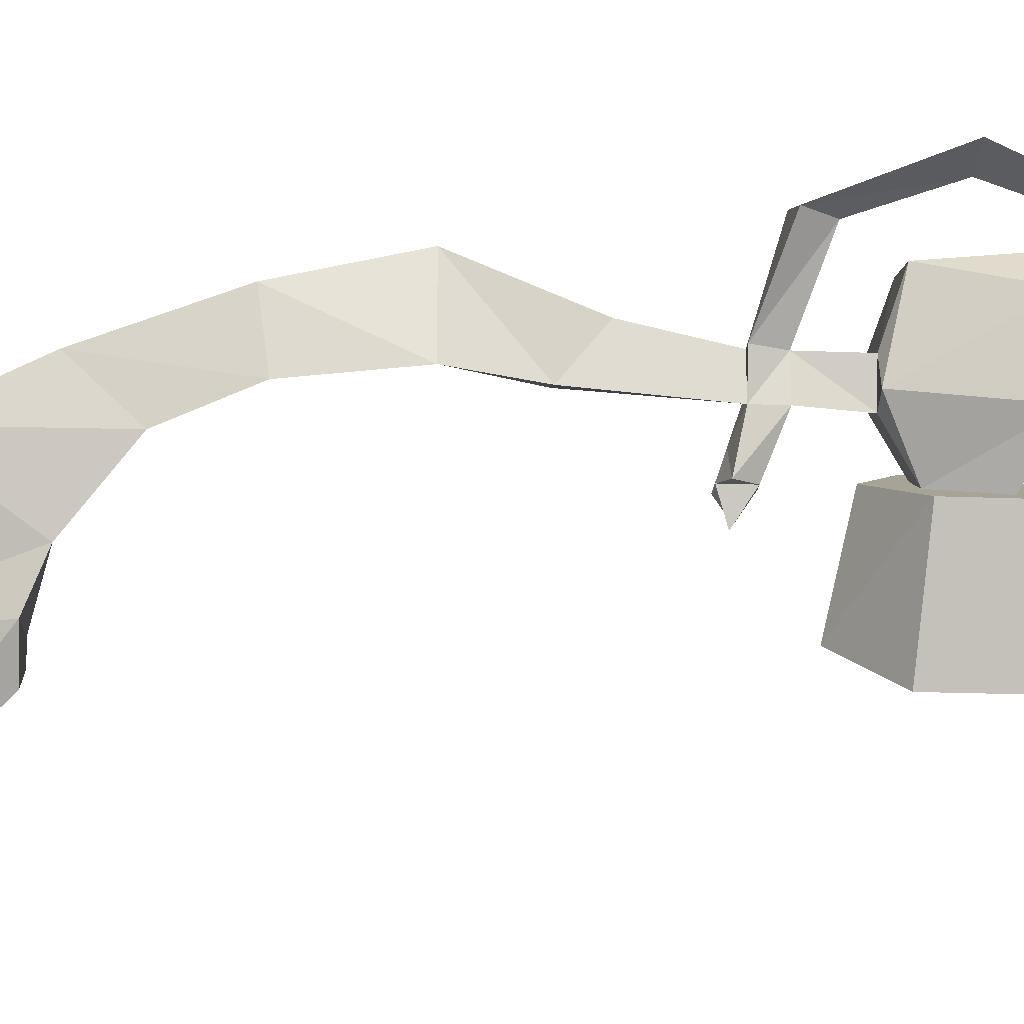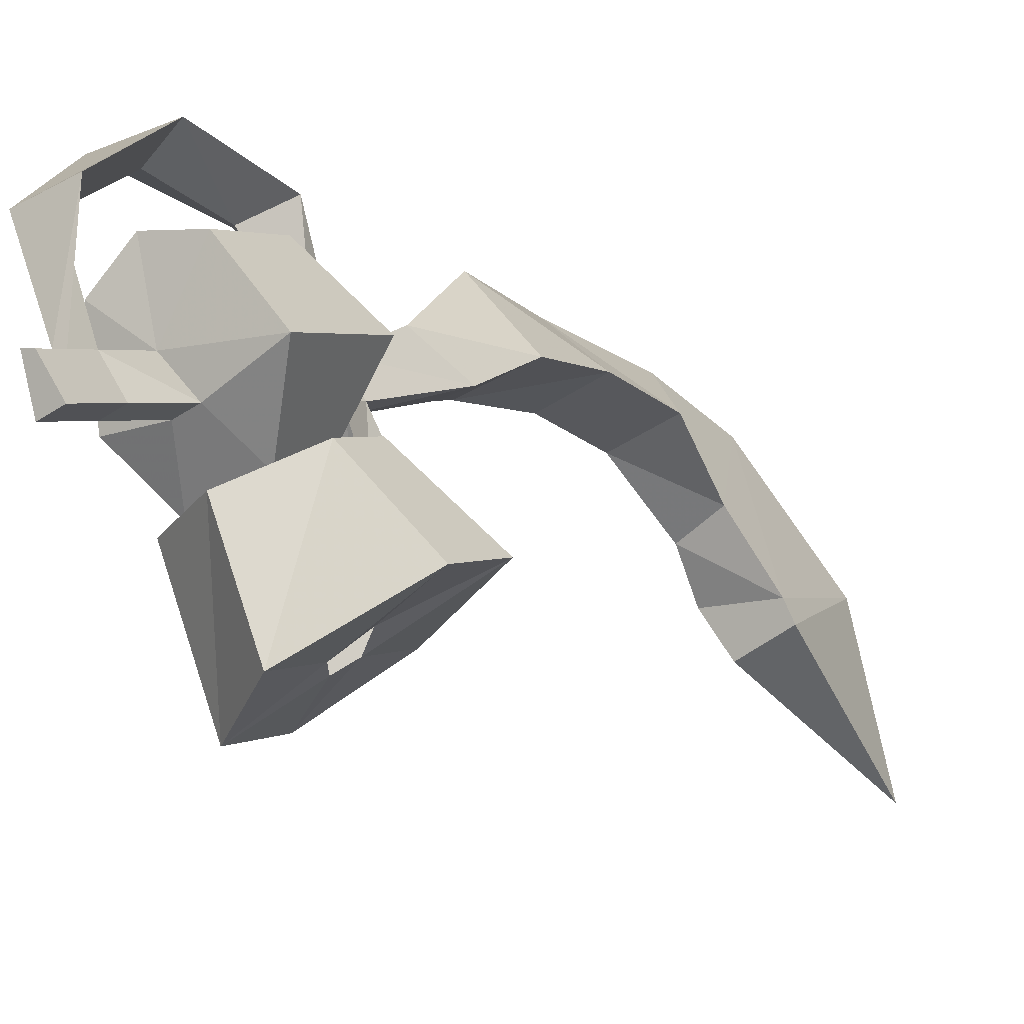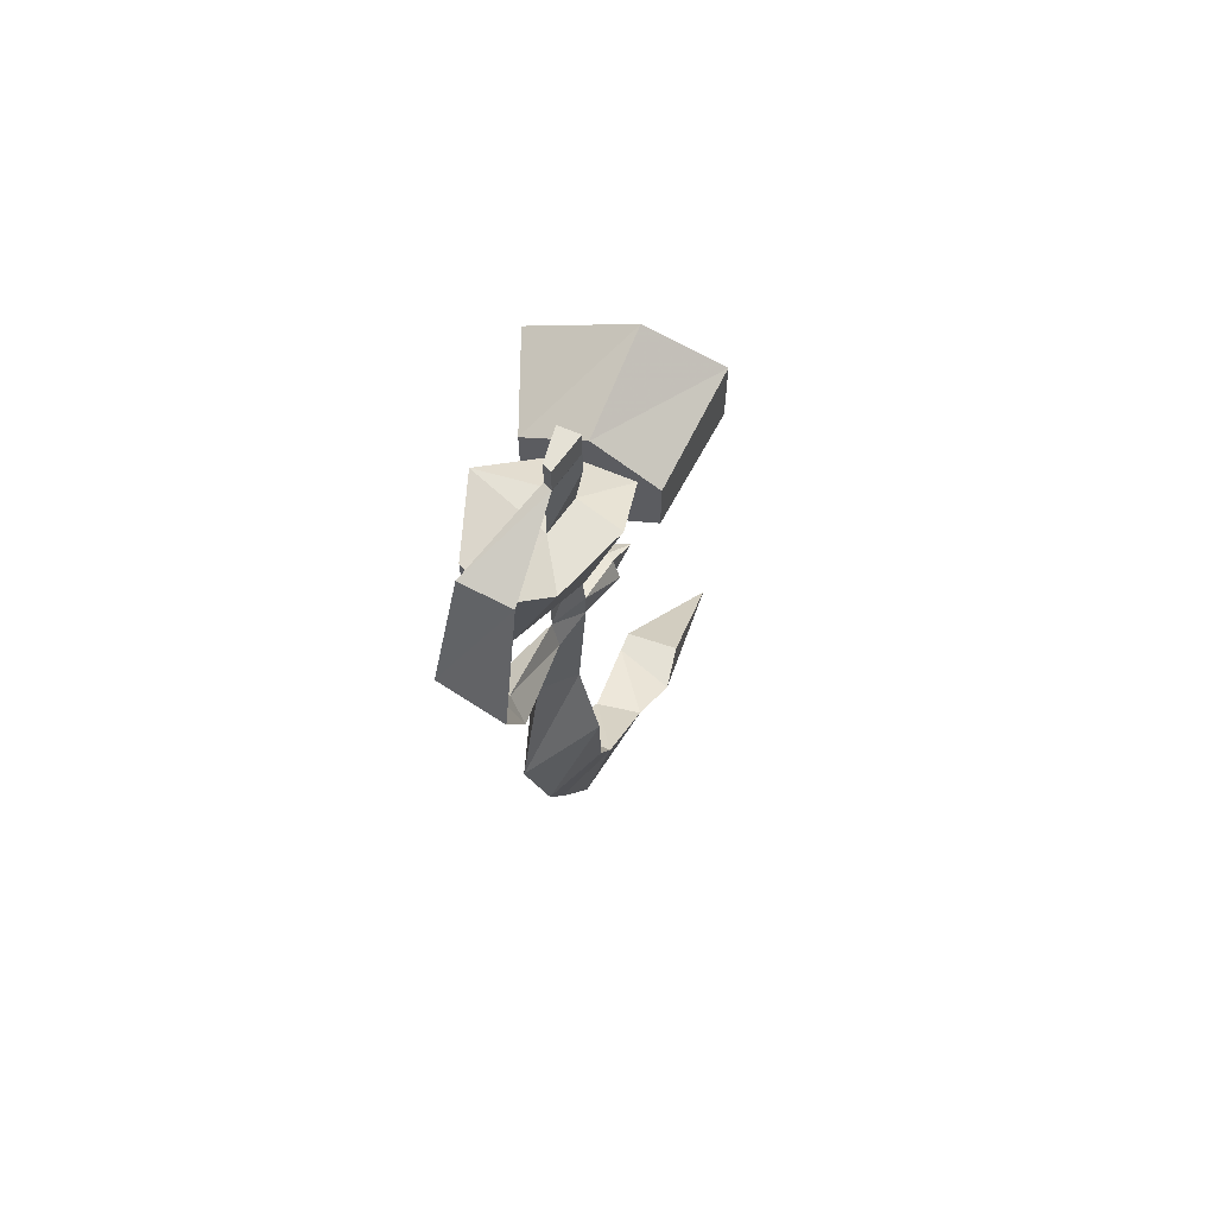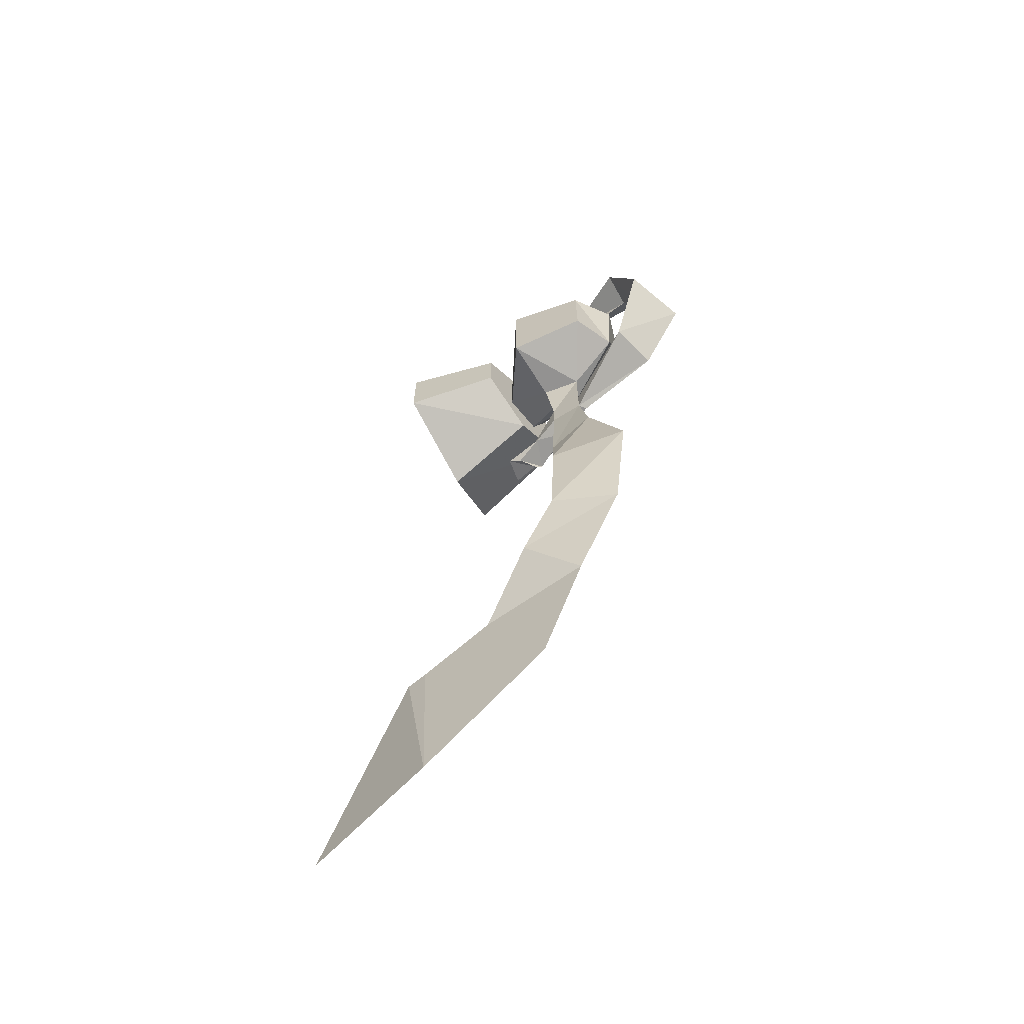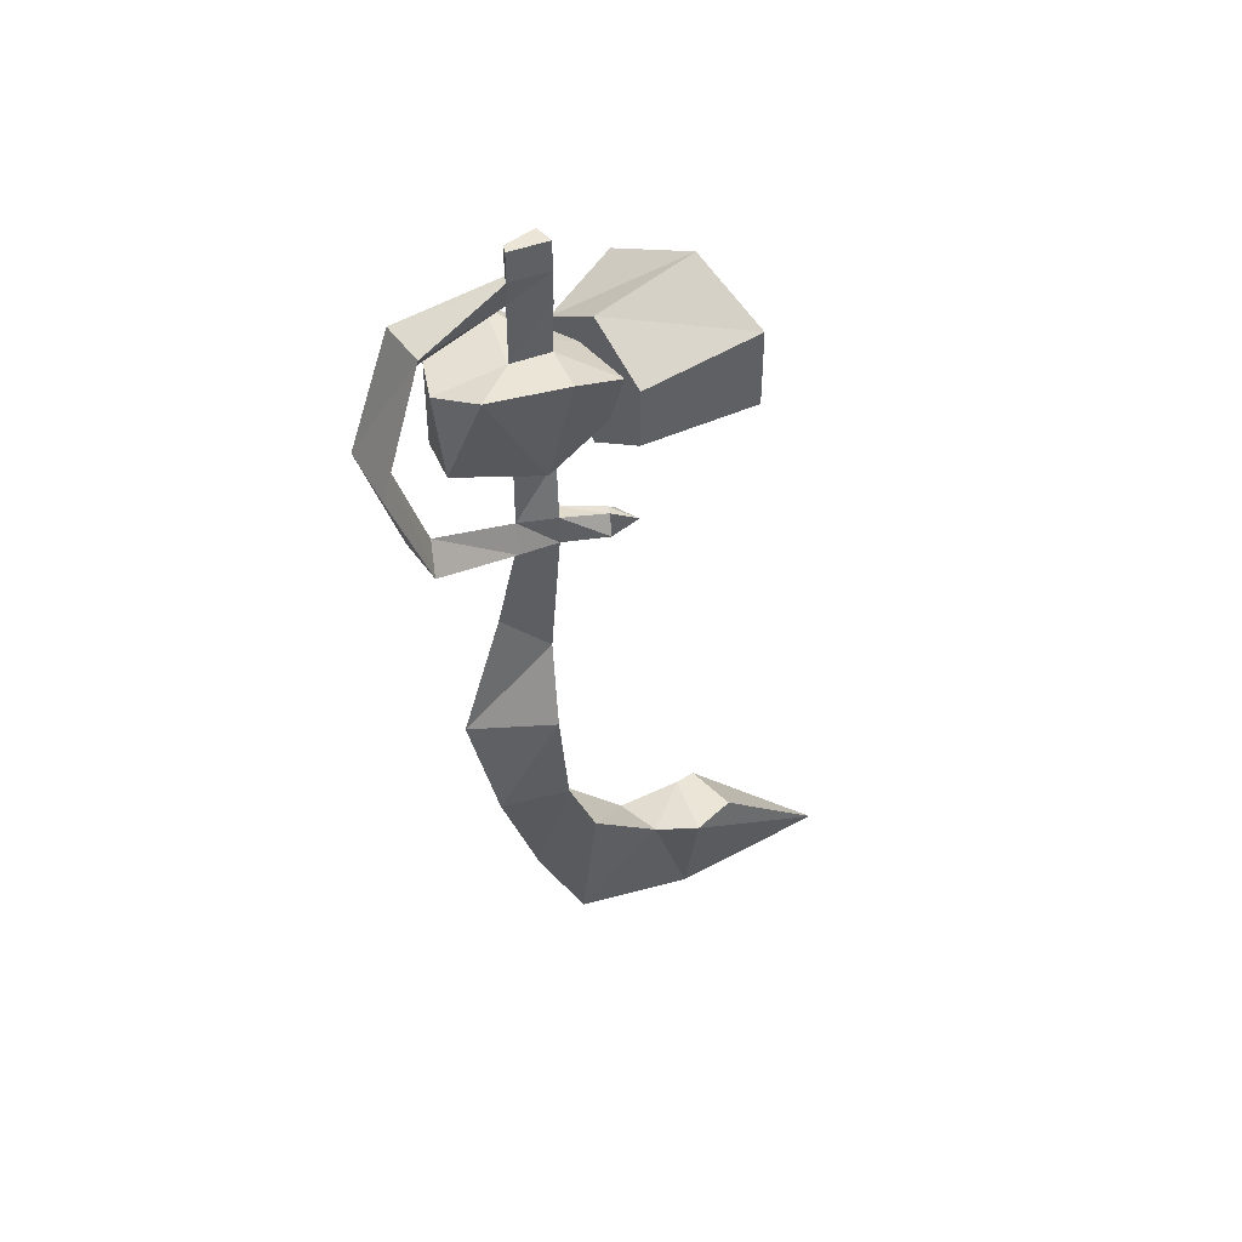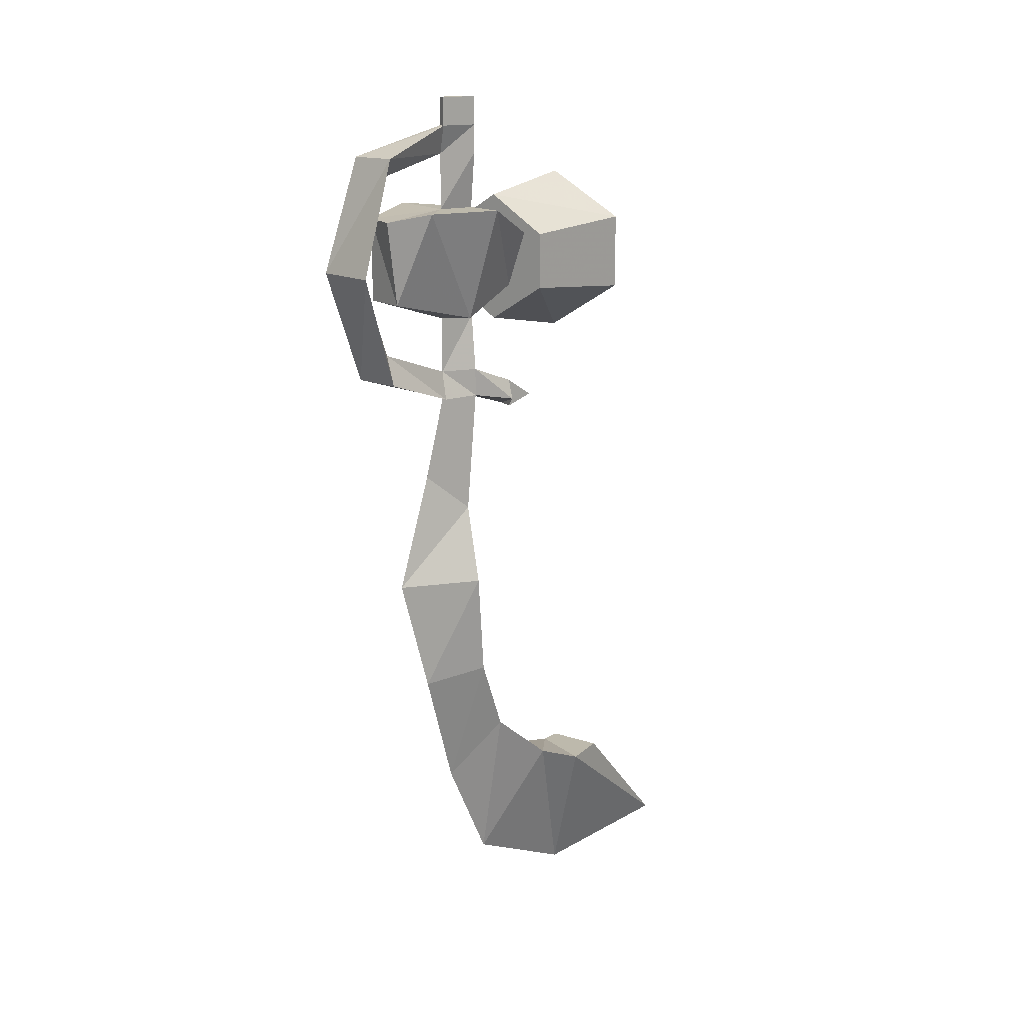
<metadata>
{"format":"obj","ext":"obj","renderer":"f3d","projection":"perspective","resolution":1024,"background":"white","views":[{"elev":-20.0,"azim":-94.3,"up":"+Y"},{"elev":2.2,"azim":26.9,"up":"+Y"},{"elev":65.0,"azim":-130.4,"up":"+Z"},{"elev":-66.5,"azim":156.1,"up":"+Z"},{"elev":44.3,"azim":-100.5,"up":"+Z"},{"elev":15.0,"azim":-113.9,"up":"+Z"}]}
</metadata>
<code>
v -0.3516 -0.875 0.007812
v -0.4062 -0.9062 0.03906
v -0.4219 -0.9219 0.02344
v -0.4219 -0.9219 -0.03125
v -0.4609 -0.8438 -0.01562
v -0.4141 -0.8203 0.01562
v -0.3516 -0.875 0.07031
v -0.4219 -0.9219 0.05469
v -0.4219 -0.9219 0.1094
v -0.4688 -0.9609 0.07031
v -0.4297 -0.9297 0.03906
v -0.4688 -0.9609 0.007812
v -0.5078 -0.8672 0.01562
v -0.4766 -0.8516 0.01562
v -0.4453 -0.8359 0.01562
v -0.4141 -0.8203 0.0625
v -0.4609 -0.8438 0.09375
v -0.5078 -0.8672 0.0625
v -0.4922 -0.8594 0.0625
v -0.5234 -0.8203 0.08594
v -0.5 -0.8047 -0.007812
v -0.4844 -0.8125 -0.007812
v -0.4688 -0.8047 -0.007812
v -0.4219 -0.7734 -0.007812
v -0.4453 -0.8359 0.0625
v -0.4219 -0.7734 0.08594
v -0.4688 -0.8047 0.08594
v -0.4844 -0.8125 0.08594
v -0.5312 -0.7578 0.08594
v -0.5078 -0.7344 0.007812
v -0.4922 -0.7812 -0.007812
v -0.4922 -0.7812 -0.05469
v -0.4922 -0.8125 -0.05469
v -0.4766 -0.8047 -0.05469
v -0.4688 -0.7266 0.007812
v -0.4688 -0.7266 0.07812
v -0.4922 -0.7812 0.08594
v -0.4922 -0.7812 0.1328
v -0.4766 -0.8047 0.1328
v -0.4922 -0.8125 0.1328
v -0.5078 -0.7266 0.07812
v -0.4688 -0.8281 -0.5234
v -0.4688 -0.8906 -0.4375
v -0.4922 -0.8359 -0.3906
v -0.4844 -0.7891 -0.4375
v -0.4375 -0.8672 -0.4375
v -0.4062 -0.9219 -0.4531
v -0.4141 -0.9297 -0.5781
v -0.4609 -0.9297 -0.4531
v -0.4453 -0.8125 -0.3906
v -0.5078 -0.8125 -0.3281
v -0.5078 -0.7578 -0.3359
v -0.5156 -0.8047 -0.2422
v -0.5078 -0.7344 -0.2422
v -0.4609 -0.7891 -0.3281
v -0.4609 -0.7812 -0.2422
v -0.4922 -0.8047 -0.1797
v -0.4922 -0.7656 -0.1484
v -0.375 -1.055 -0.5625
v -0.4375 -0.9609 -0.4531
v -0.3984 -0.9375 -0.4531
v -0.4922 -0.8125 -0.07812
v -0.4922 -0.7812 -0.07812
v -0.4688 -0.7969 -0.1797
v -0.4766 -0.8047 -0.07812
v -0.4688 -0.8281 -0.08594
v -0.4844 -0.8516 -0.08594
v -0.5 -0.7812 -0.07812
v -0.5391 -0.7188 -0.05469
v -0.5 -0.7031 -0.05469
v -0.5234 -0.7188 -0.03125
v -0.5312 -0.6953 0.03906
v -0.5625 -0.6875 0.03906
v -0.5078 -0.6719 0.03906
v -0.4766 -0.8516 -0.07031
v -0.4688 -0.8516 -0.07031
v -0.4531 -0.8594 -0.08594
v -0.4609 -0.8516 -0.09375
v -0.4766 -0.8516 -0.09375
v -0.4688 -0.875 -0.08594
v -0.4922 -0.8125 0.1562
v -0.5 -0.7812 0.1562
v -0.4922 -0.7812 0.1562
v -0.4766 -0.8047 0.1562
v -0.4766 -0.8047 0.1797
v -0.4922 -0.8125 0.1797
v -0.5 -0.7812 0.1797
v -0.5 -0.7031 0.1328
v -0.5391 -0.7188 0.1328
v -0.5234 -0.7188 0.1172
v -0.4922 -0.7812 0.1797
f 1 2 3
f 1 3 4
f 1 7 2
f 2 7 8
f 8 7 9
f 8 9 10
f 8 10 11
f 11 10 12
f 11 12 3
f 3 12 4
f 5 13 14
f 5 14 6
f 6 14 15
f 6 15 16
f 13 18 14
f 14 18 19
f 15 25 16
f 16 25 17
f 17 25 19
f 17 19 18
f 1 4 5
f 1 5 6
f 1 6 7
f 4 12 13
f 4 13 5
f 6 16 7
f 7 16 9
f 9 16 17
f 9 17 10
f 10 17 18
f 10 18 12
f 12 18 13
f 14 19 20
f 14 20 21
f 20 29 21
f 21 29 30
f 24 35 26
f 26 35 36
f 29 41 30
f 30 41 36
f 30 36 35
f 14 21 22
f 14 22 23
f 14 23 15
f 15 23 24
f 15 24 25
f 25 24 26
f 25 26 27
f 25 27 19
f 19 27 28
f 19 28 20
f 20 28 29
f 21 30 31
f 21 31 22
f 23 31 24
f 24 31 35
f 26 36 37
f 26 37 27
f 28 37 29
f 29 37 41
f 30 35 31
f 37 36 41
f 22 31 32
f 22 32 33
f 22 33 23
f 23 33 34
f 23 34 31
f 27 37 38
f 27 38 39
f 27 39 28
f 28 39 40
f 28 40 37
f 34 32 31
f 37 40 38
f 42 43 44
f 42 44 45
f 42 45 46
f 42 46 47
f 42 47 48
f 42 48 43
f 43 48 49
f 44 51 45
f 45 51 52
f 45 52 50
f 45 50 46
f 52 51 53
f 52 53 54
f 52 54 55
f 52 55 50
f 53 57 54
f 54 57 58
f 54 58 56
f 54 56 55
f 49 48 59
f 49 59 60
f 47 61 48
f 48 61 59
f 58 57 62
f 58 62 63
f 58 63 64
f 58 64 56
f 63 65 64
f 43 49 47
f 43 47 46
f 43 46 44
f 44 46 50
f 44 50 51
f 50 55 51
f 51 55 53
f 53 55 56
f 53 56 57
f 49 60 61
f 49 61 47
f 59 61 60
f 56 64 57
f 57 64 62
f 62 64 65
f 62 65 66
f 62 66 67
f 62 67 33
f 62 33 32
f 62 32 68
f 62 68 63
f 63 68 69
f 63 69 70
f 63 70 32
f 63 32 34
f 63 34 65
f 32 68 63
f 68 32 71
f 68 71 69
f 69 71 72
f 69 72 73
f 69 73 70
f 70 73 74
f 70 74 71
f 70 71 32
f 34 33 75
f 34 75 76
f 34 76 65
f 65 76 66
f 66 76 77
f 66 77 78
f 66 78 67
f 67 78 79
f 67 79 75
f 67 75 33
f 79 78 77
f 79 77 80
f 79 80 75
f 75 80 76
f 76 80 77
f 38 40 81
f 38 81 82
f 38 82 83
f 38 83 39
f 39 83 84
f 39 84 40
f 40 84 81
f 81 84 85
f 81 85 86
f 81 86 82
f 82 86 87
f 82 87 83
f 82 83 88
f 82 88 89
f 82 89 38
f 38 89 90
f 38 90 83
f 83 90 88
f 88 90 72
f 88 72 74
f 88 74 89
f 89 74 73
f 89 73 90
f 90 73 72
f 84 83 91
f 84 91 85
f 85 91 86
f 86 91 87
f 87 91 83
f 71 74 72

</code>
